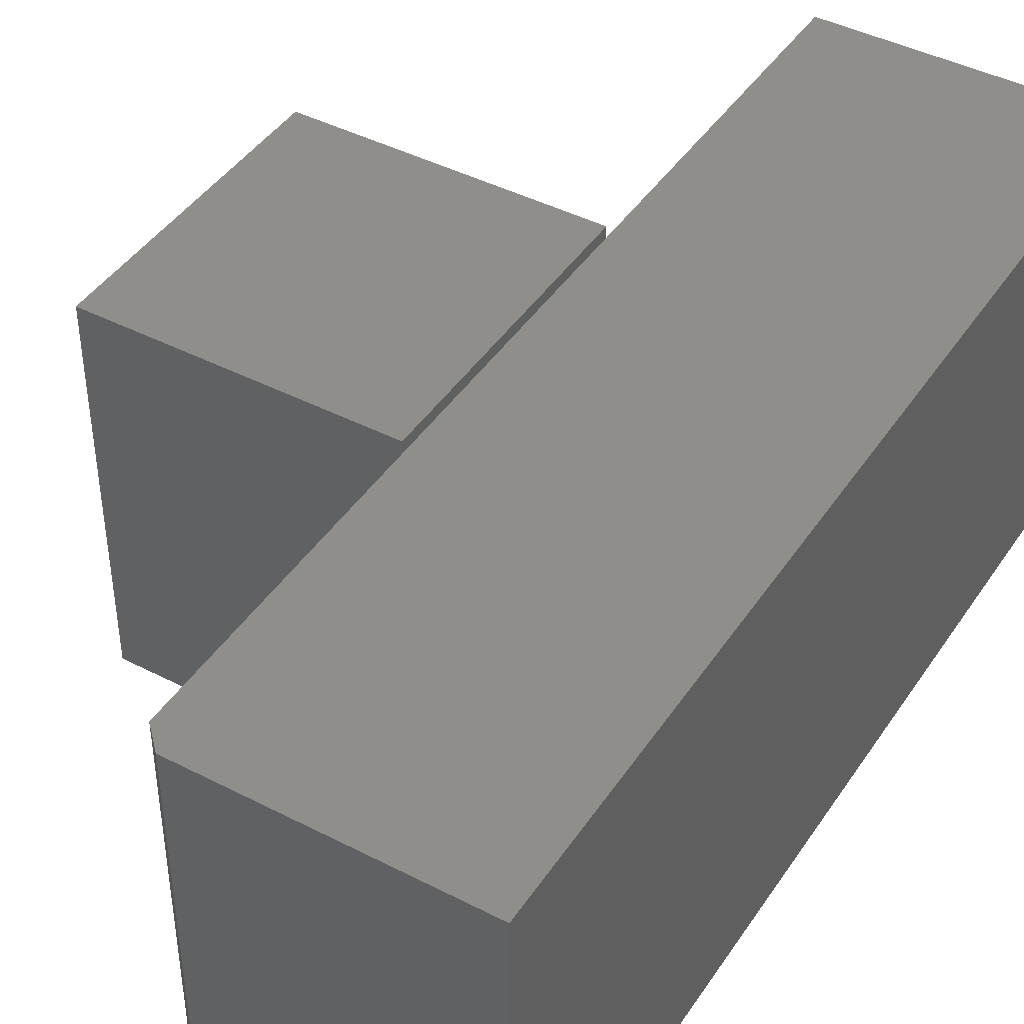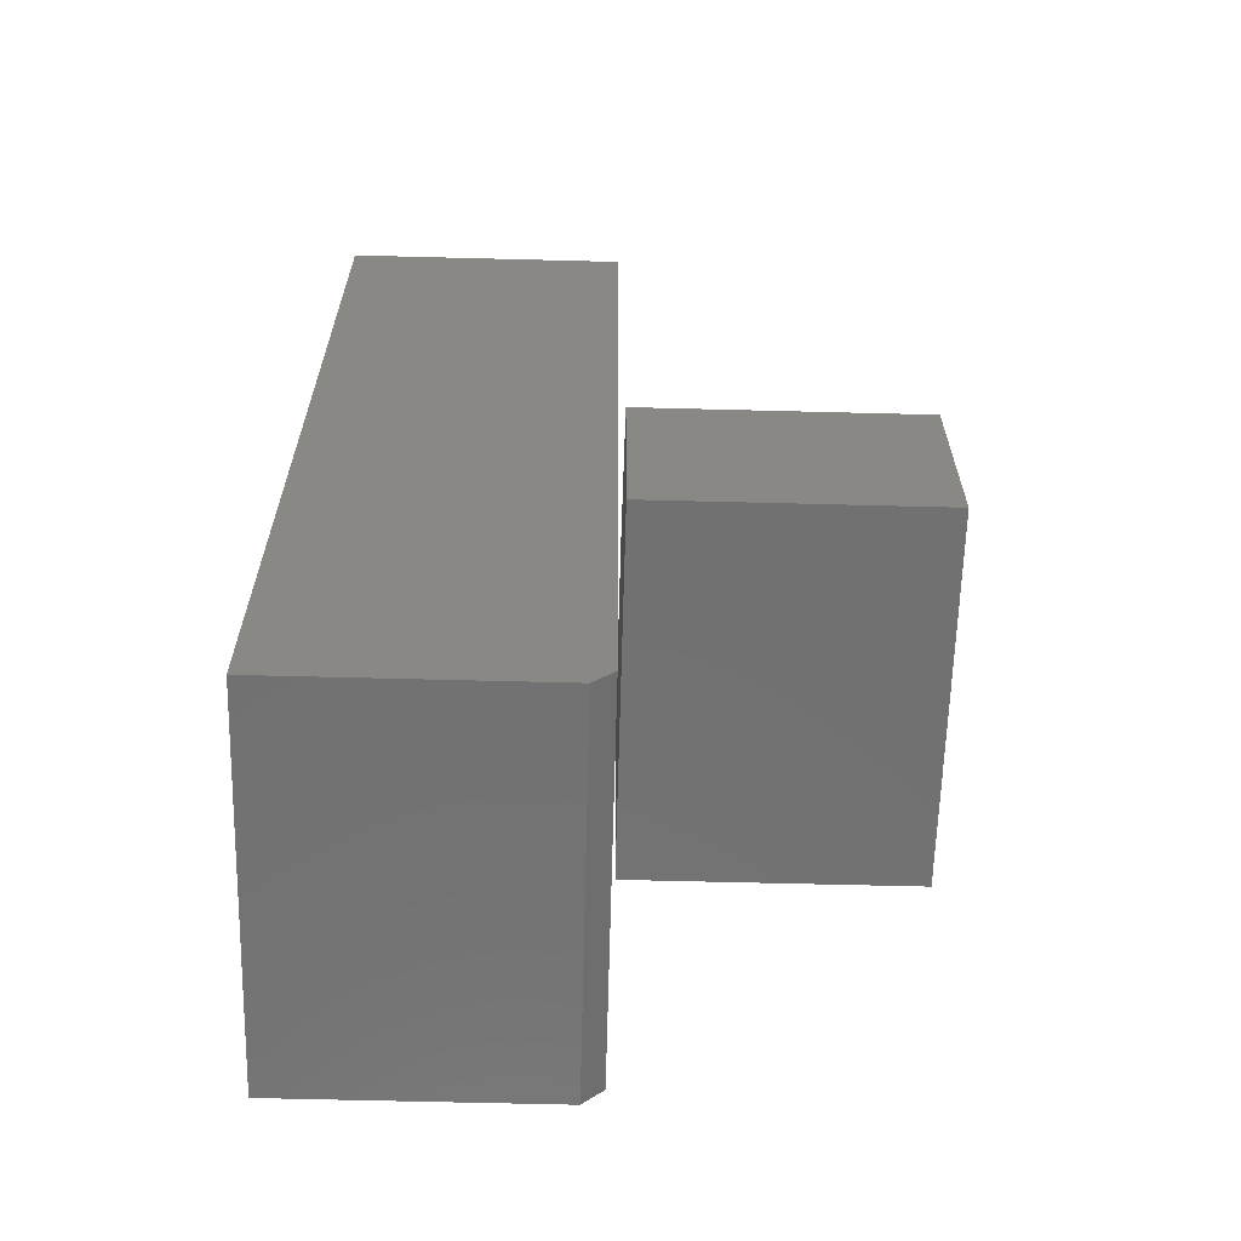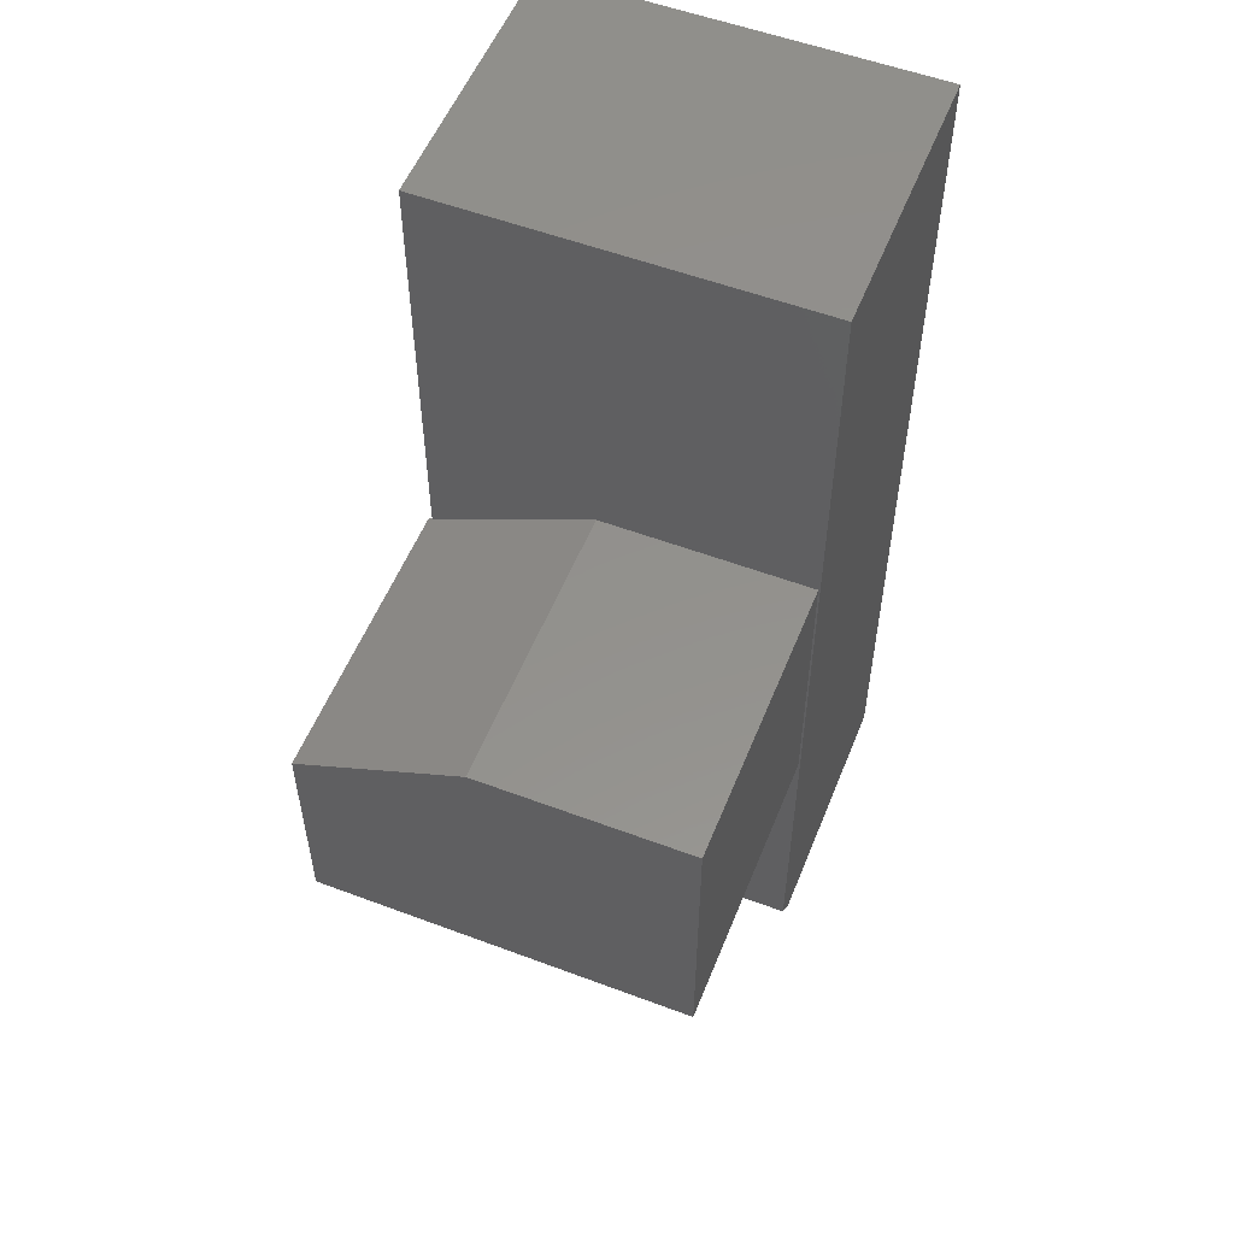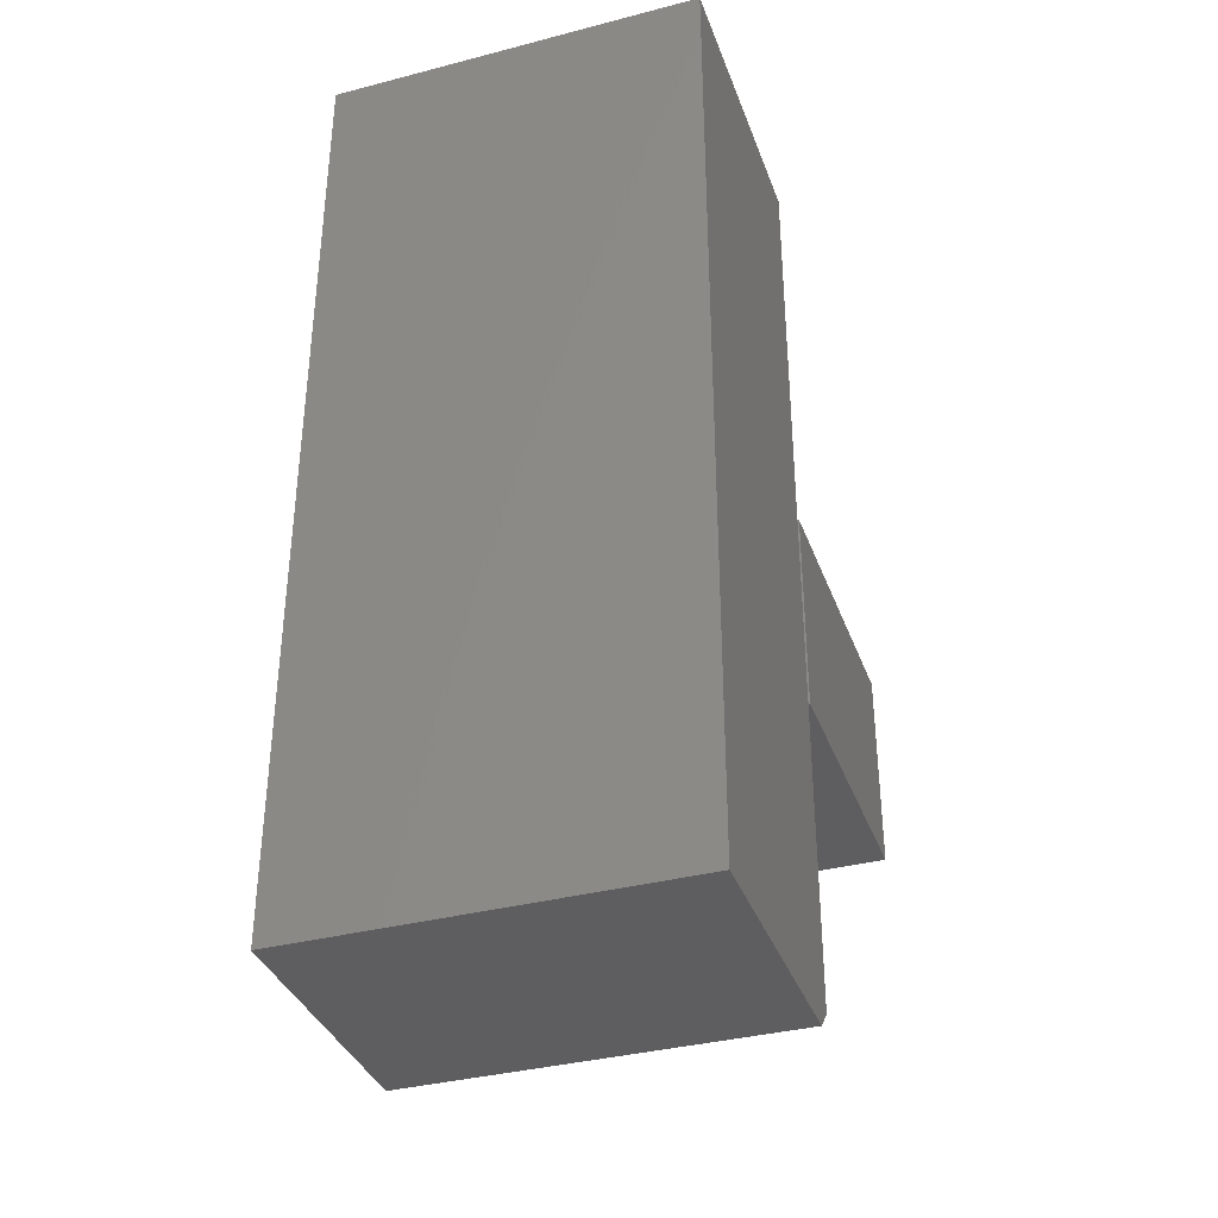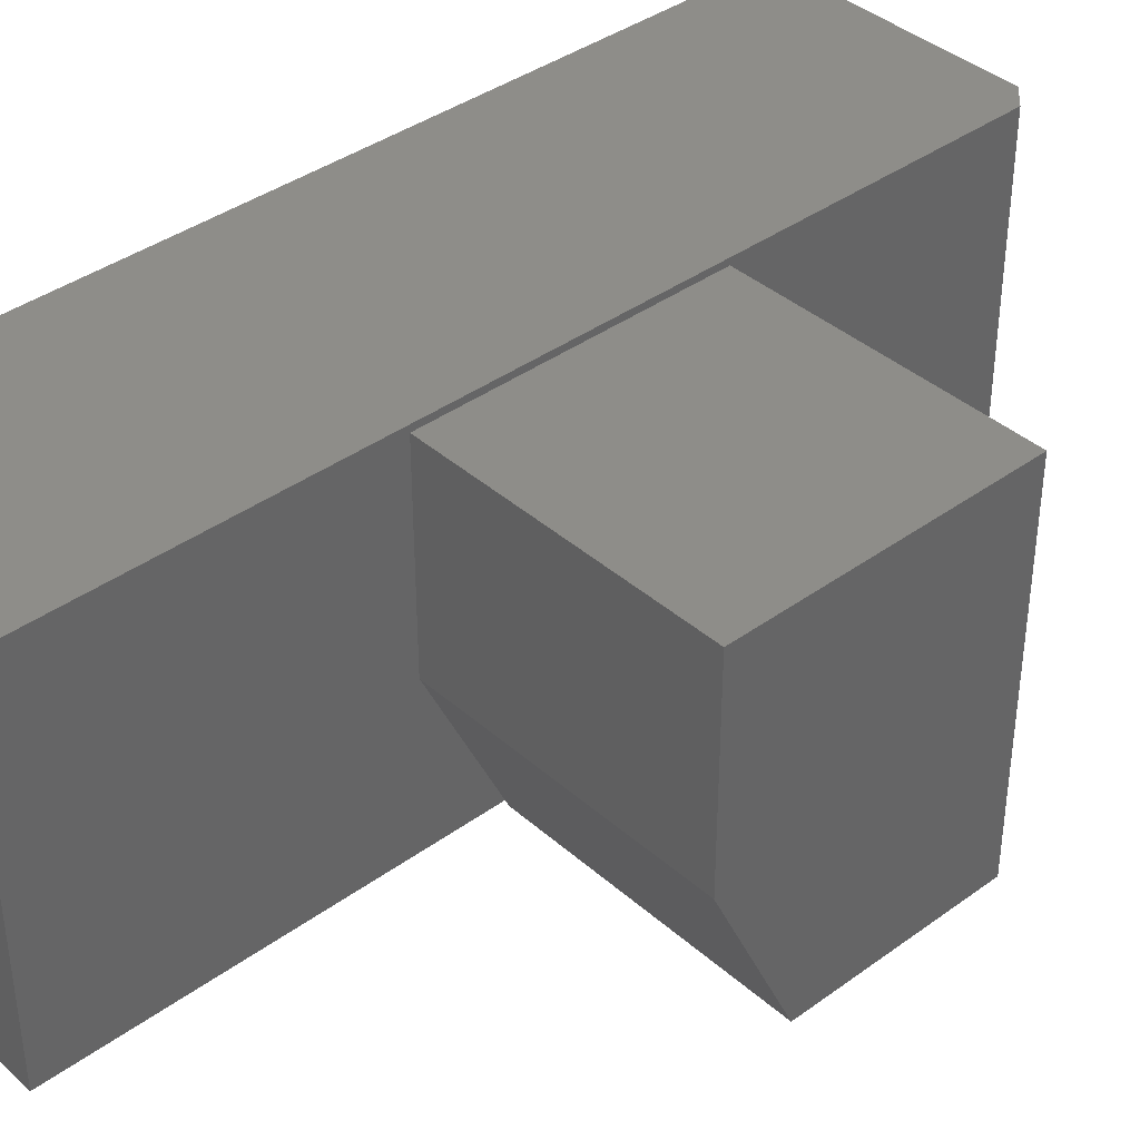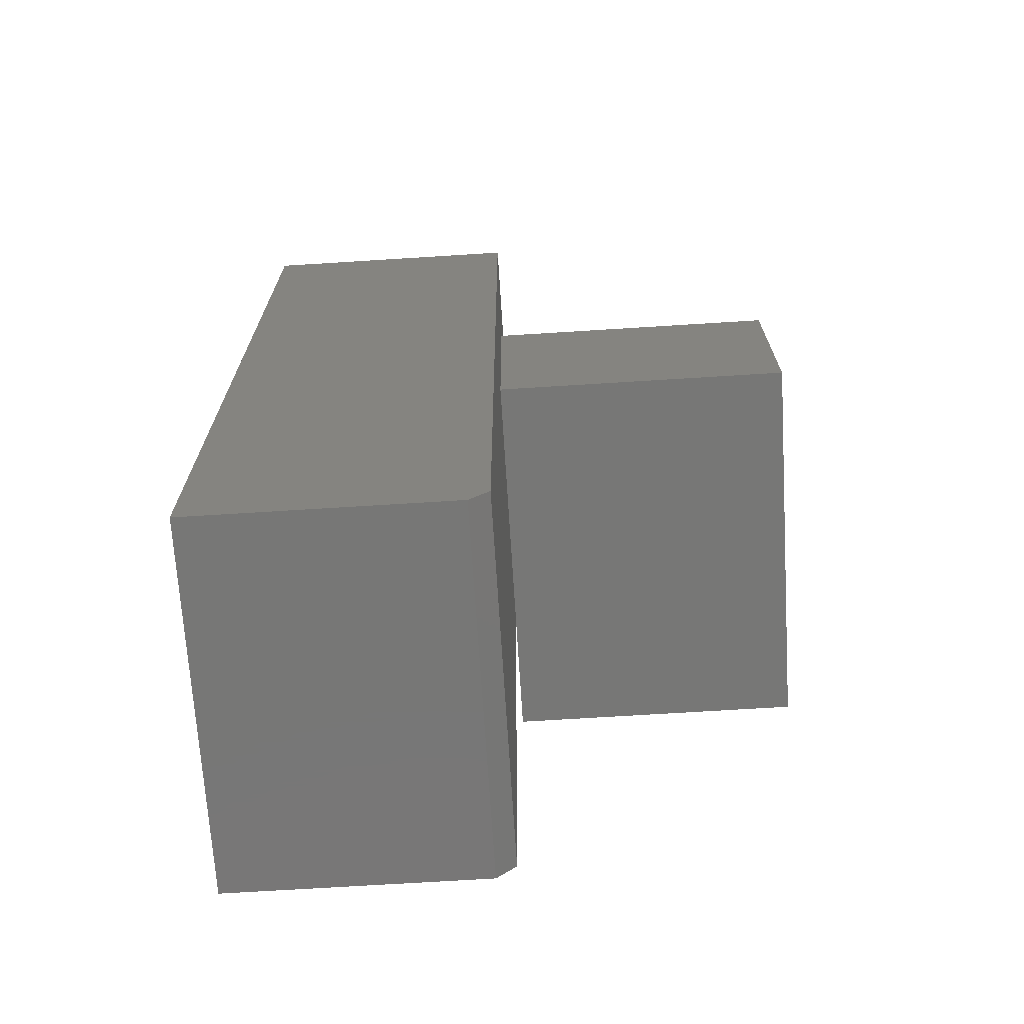
<metadata>
{"format":"stl","ext":"stl","renderer":"f3d","projection":"perspective","resolution":1024,"background":"white","views":[{"elev":43.4,"azim":-148.7,"up":"+Y"},{"elev":-63.3,"azim":-1.5,"up":"+Z"},{"elev":54.7,"azim":111.7,"up":"+Z"},{"elev":-36.3,"azim":-71.3,"up":"+Z"},{"elev":38.9,"azim":47.7,"up":"+Y"},{"elev":-69.8,"azim":3.6,"up":"+Z"}]}
</metadata>
<code>
# stl→obj: 24 verts, 40 faces
v -0.4062 -0.1484 0.2578
v -0.1797 -0.1484 0.2578
v -0.4062 -0.1484 0.4219
v -0.1797 -0.1484 0.4219
v -0.4062 0.1484 0.4844
v -0.4062 0.1484 0.2578
v -0.4062 -0.01562 0.4844
v -0.1797 0.1484 0.4844
v -0.1797 -0.01562 0.4844
v -0.1797 0.1484 0.2578
v -0.6328 -0.1484 0
v -0.4274 -0.1484 -1.258e-17
v -0.4118 -0.1484 0.01562
v -0.4118 -0.1484 0.2605
v -0.4118 -0.1484 0.4895
v -0.4118 -0.1484 0.75
v -0.6328 -0.1484 0.75
v -0.6328 0.1484 0
v -0.6328 0.1484 0.75
v -0.4118 0.1484 0.75
v -0.4118 0.1484 0.4895
v -0.4118 0.1484 0.2605
v -0.4118 0.1484 0.01562
v -0.4274 0.1484 -1.258e-17
f 1 2 3
f 3 2 4
f 5 6 7
f 7 6 1
f 7 1 3
f 8 5 9
f 9 5 7
f 10 8 2
f 2 8 9
f 2 9 4
f 3 4 7
f 7 4 9
f 6 5 10
f 10 5 8
f 6 10 1
f 1 10 2
f 11 12 13
f 11 13 14
f 11 14 15
f 11 15 16
f 11 16 17
f 18 19 20
f 18 20 21
f 18 21 22
f 18 22 23
f 18 23 24
f 13 23 14
f 14 23 22
f 18 24 11
f 11 24 12
f 24 23 12
f 12 23 13
f 17 19 11
f 11 19 18
f 20 19 16
f 16 19 17
f 15 21 16
f 16 21 20
f 14 22 15
f 15 22 21

</code>
